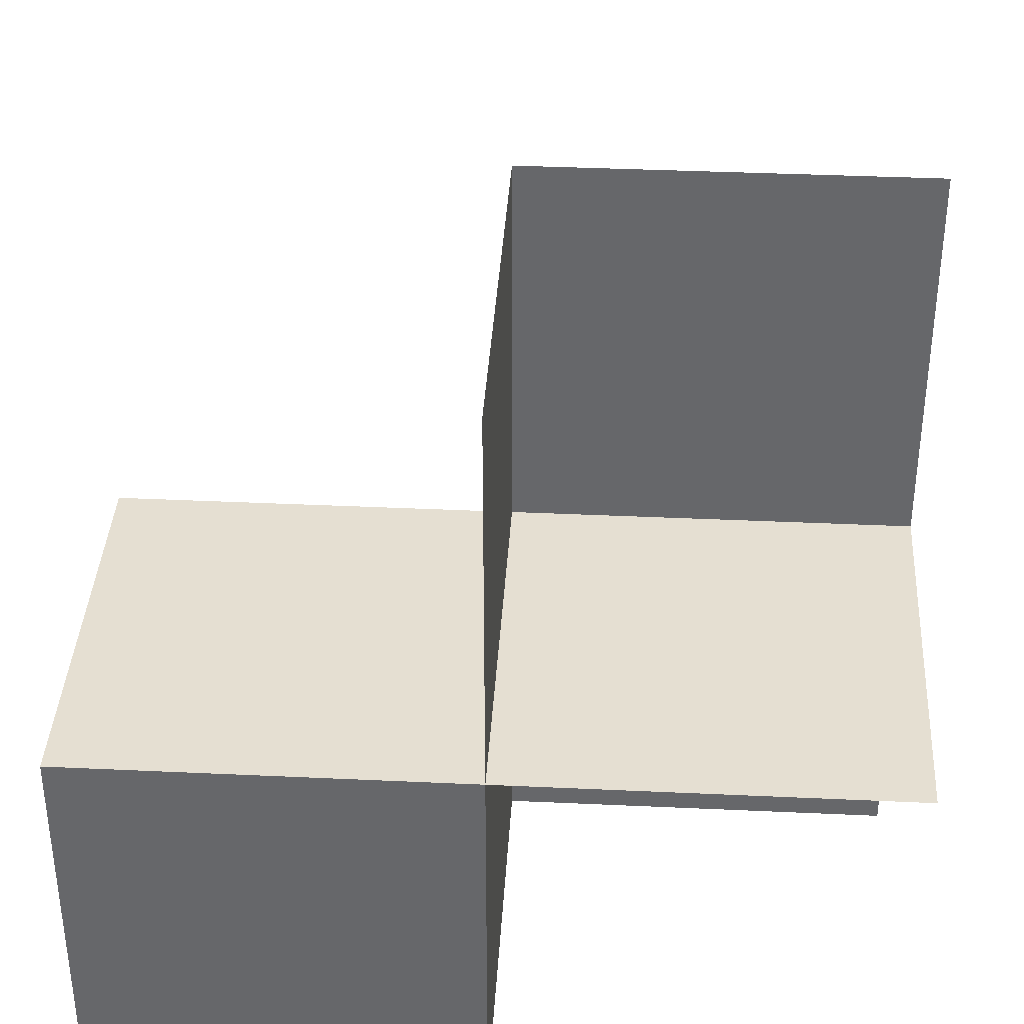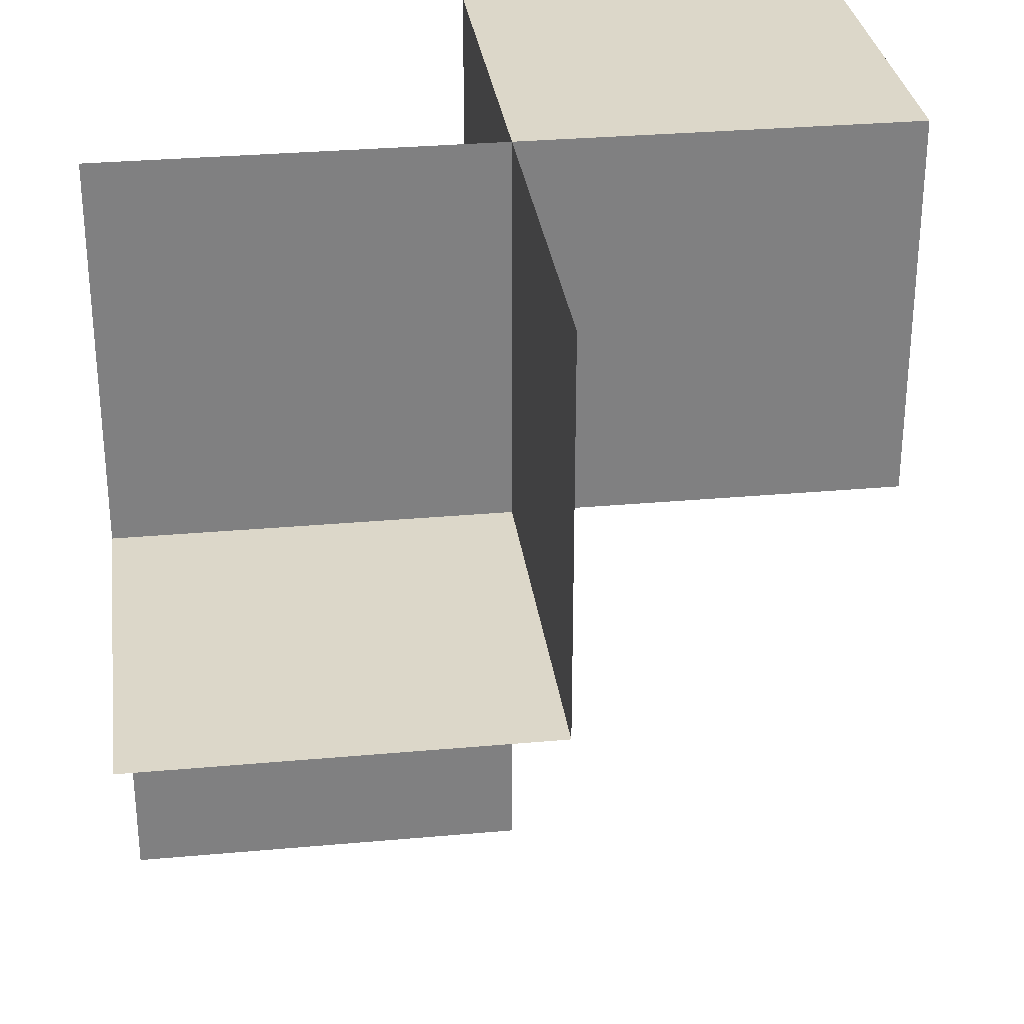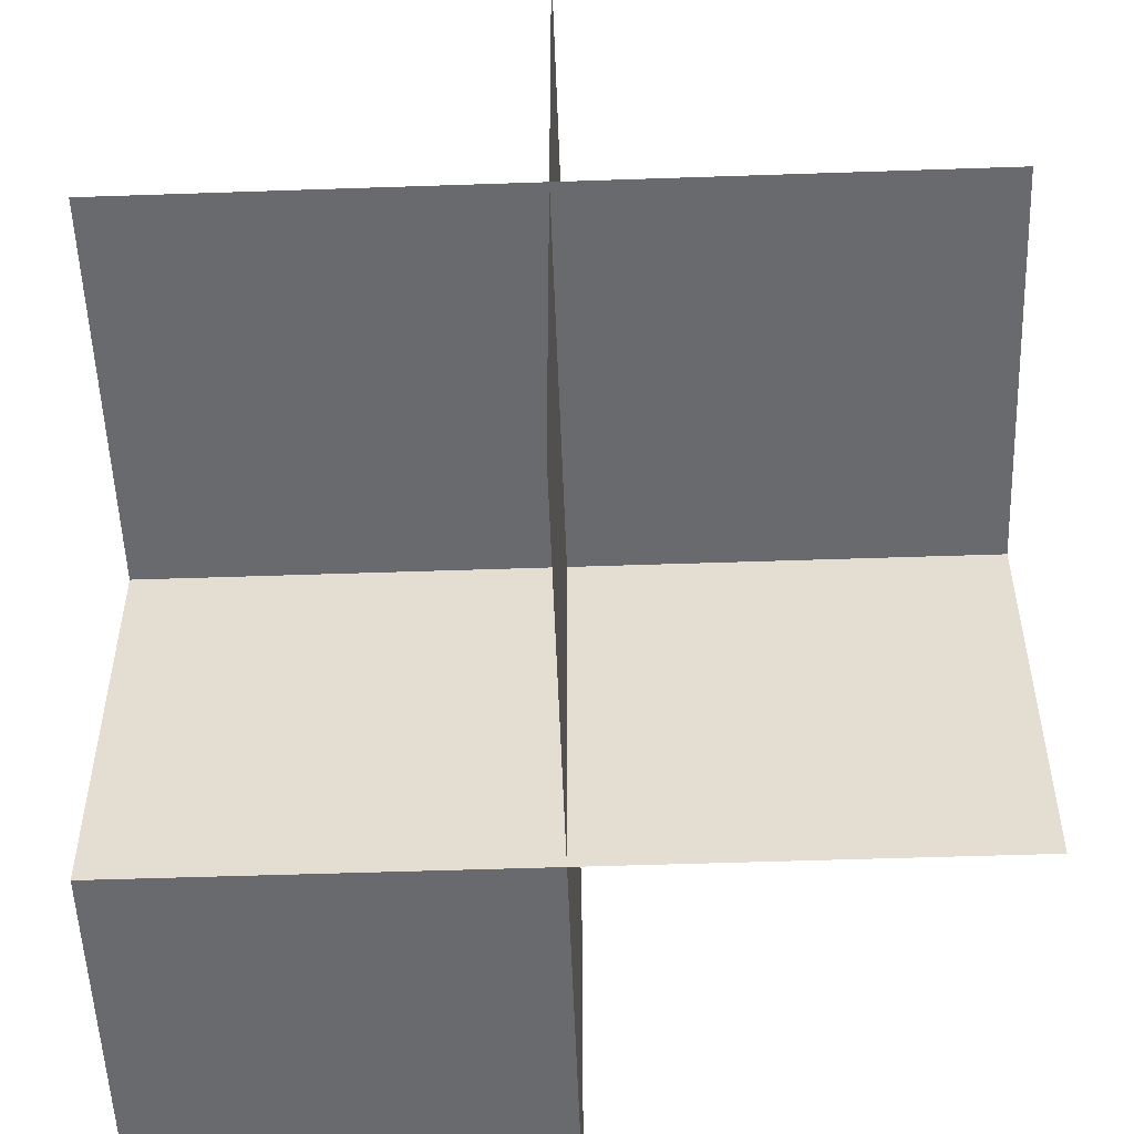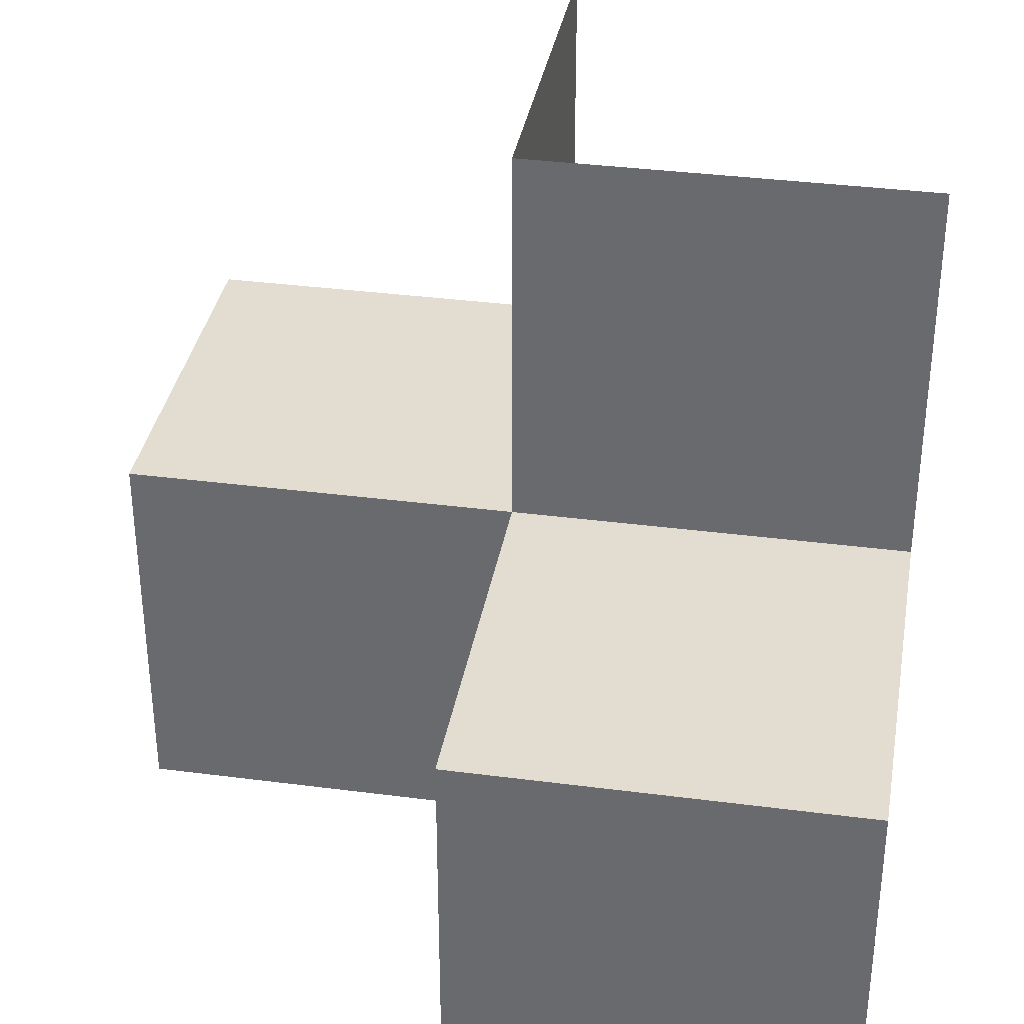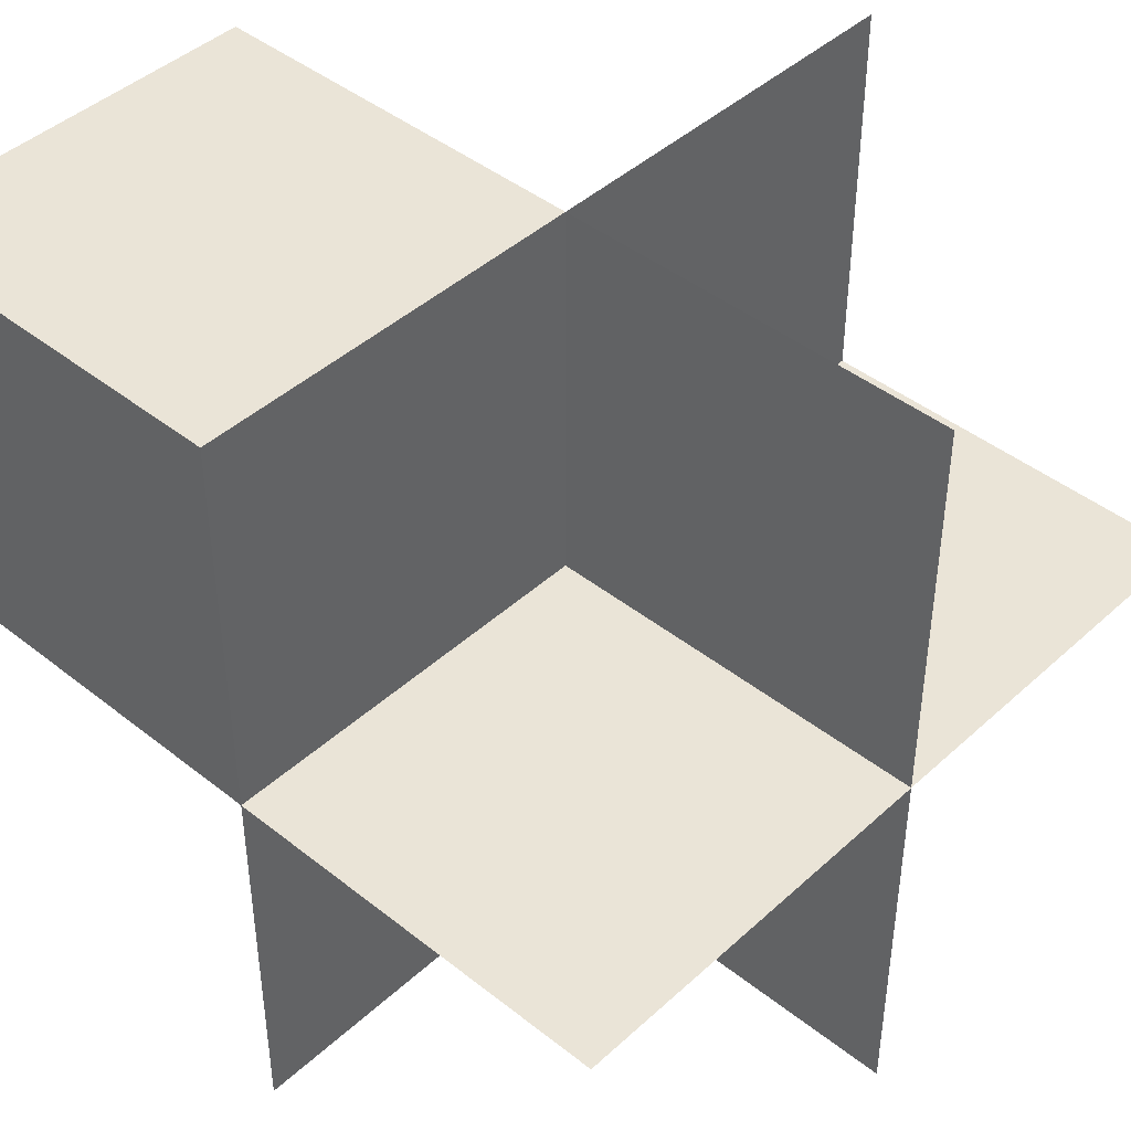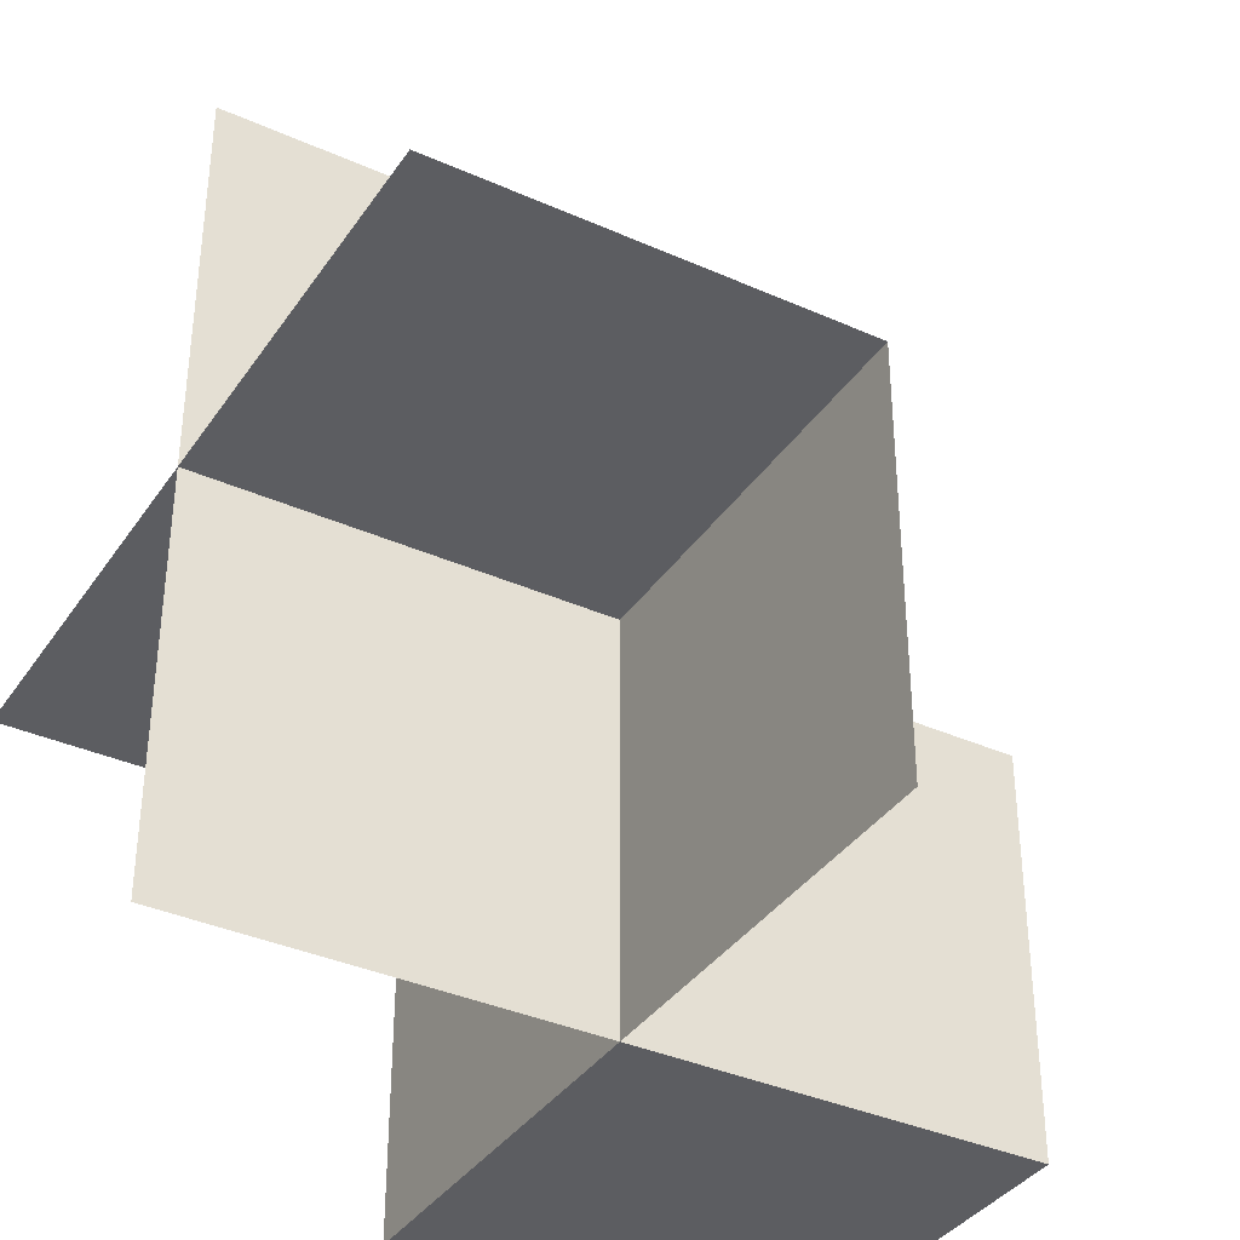
<metadata>
{"format":"obj","ext":"obj","renderer":"f3d","projection":"perspective","resolution":1024,"background":"white","views":[{"elev":37.4,"azim":-176.6,"up":"+Z"},{"elev":30.3,"azim":-7.5,"up":"+Y"},{"elev":-53.0,"azim":-87.9,"up":"+Z"},{"elev":35.4,"azim":99.8,"up":"+Z"},{"elev":43.6,"azim":-137.0,"up":"+Y"},{"elev":-36.9,"azim":-30.0,"up":"+Z"}]}
</metadata>
<code>
v 0 0 0
v 0 0 -0.5
v 0 0 0.5
v 0 -0.5 0
v 0 -0.5 -0.5
v 0 0.5 0
v 0 0.5 -0.5
v 0 0.5 0.5
v -0.5 0 0
v -0.5 0 -0.5
v -0.5 0 0.5
v -0.5 -0.5 0
v -0.5 0.5 0
v 0.5 0 0
v 0.5 0 -0.5
v 0.5 0.5 0
v 0.5 0.5 -0.5
f 12 9 1
f 1 3 11
f 1 4 12
f 11 9 1
f 13 9 1
f 1 2 10
f 1 6 13
f 10 9 1
f 2 5 4
f 4 1 2
f 17 7 6
f 6 16 17
f 7 2 1
f 1 6 7
f 2 15 14
f 14 1 2
f 15 17 16
f 16 14 15
f 7 17 15
f 15 2 7
f 6 14 16
f 14 6 1
f 6 8 3
f 3 1 6

</code>
